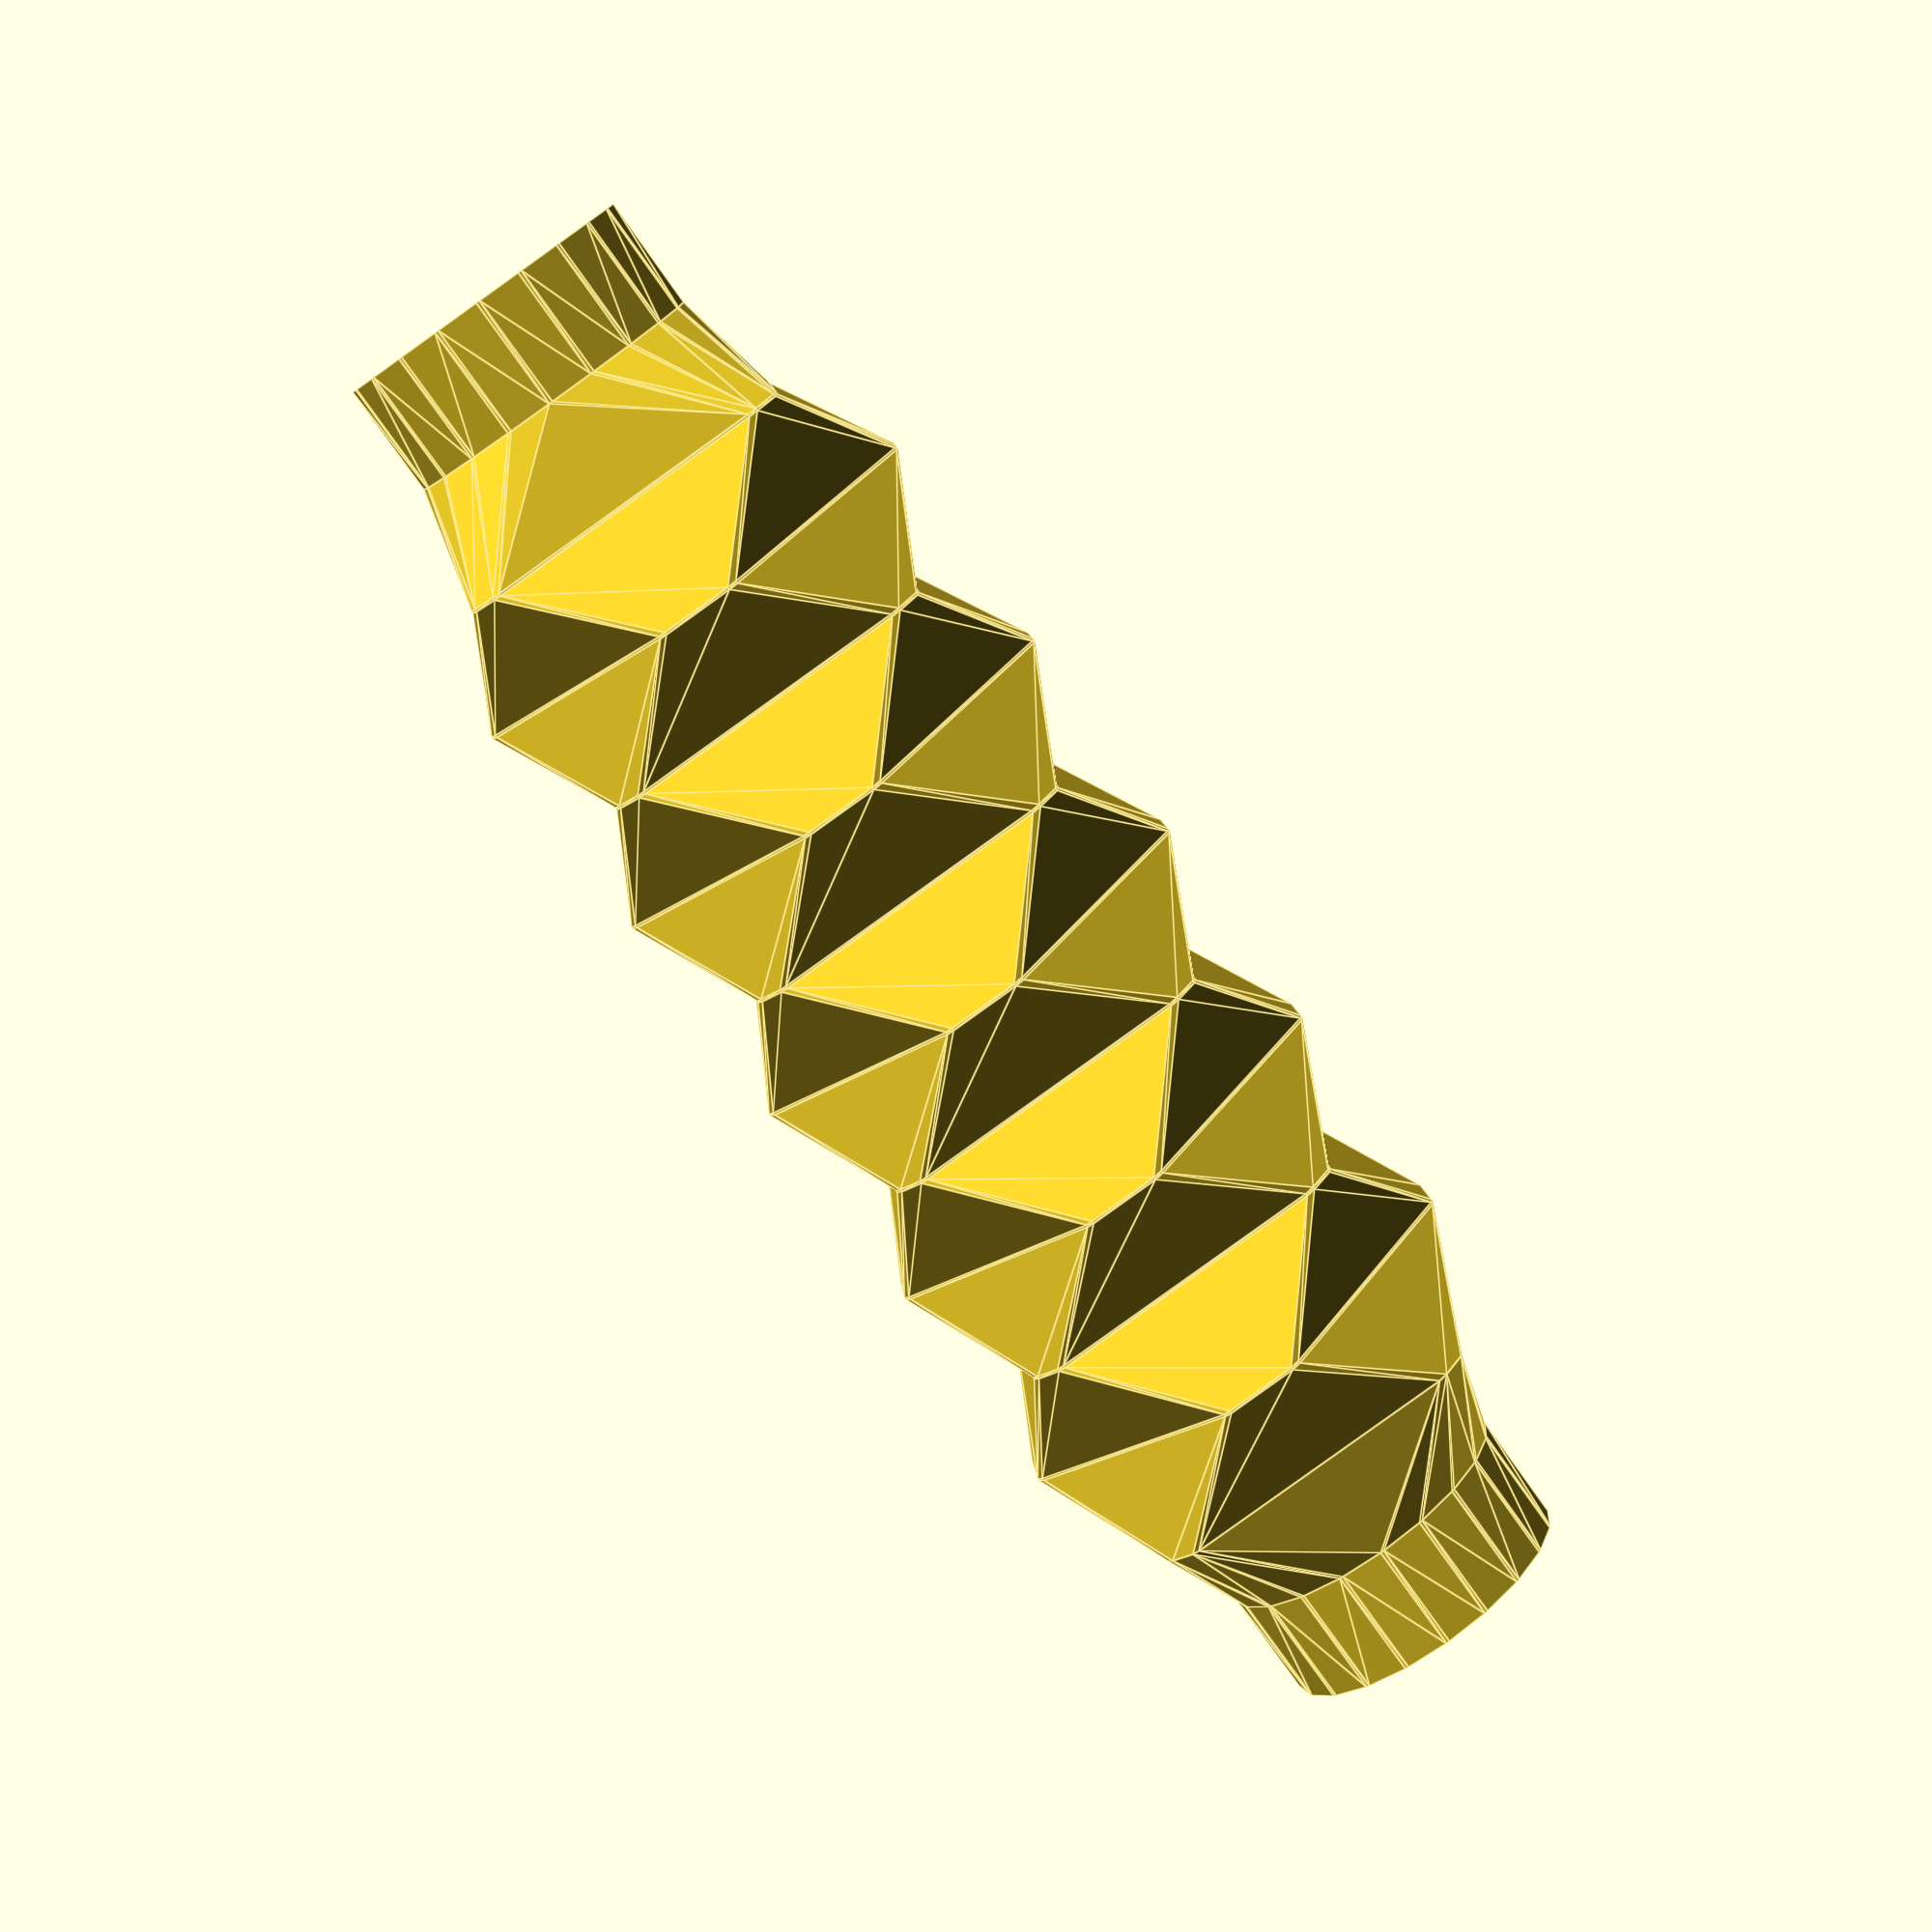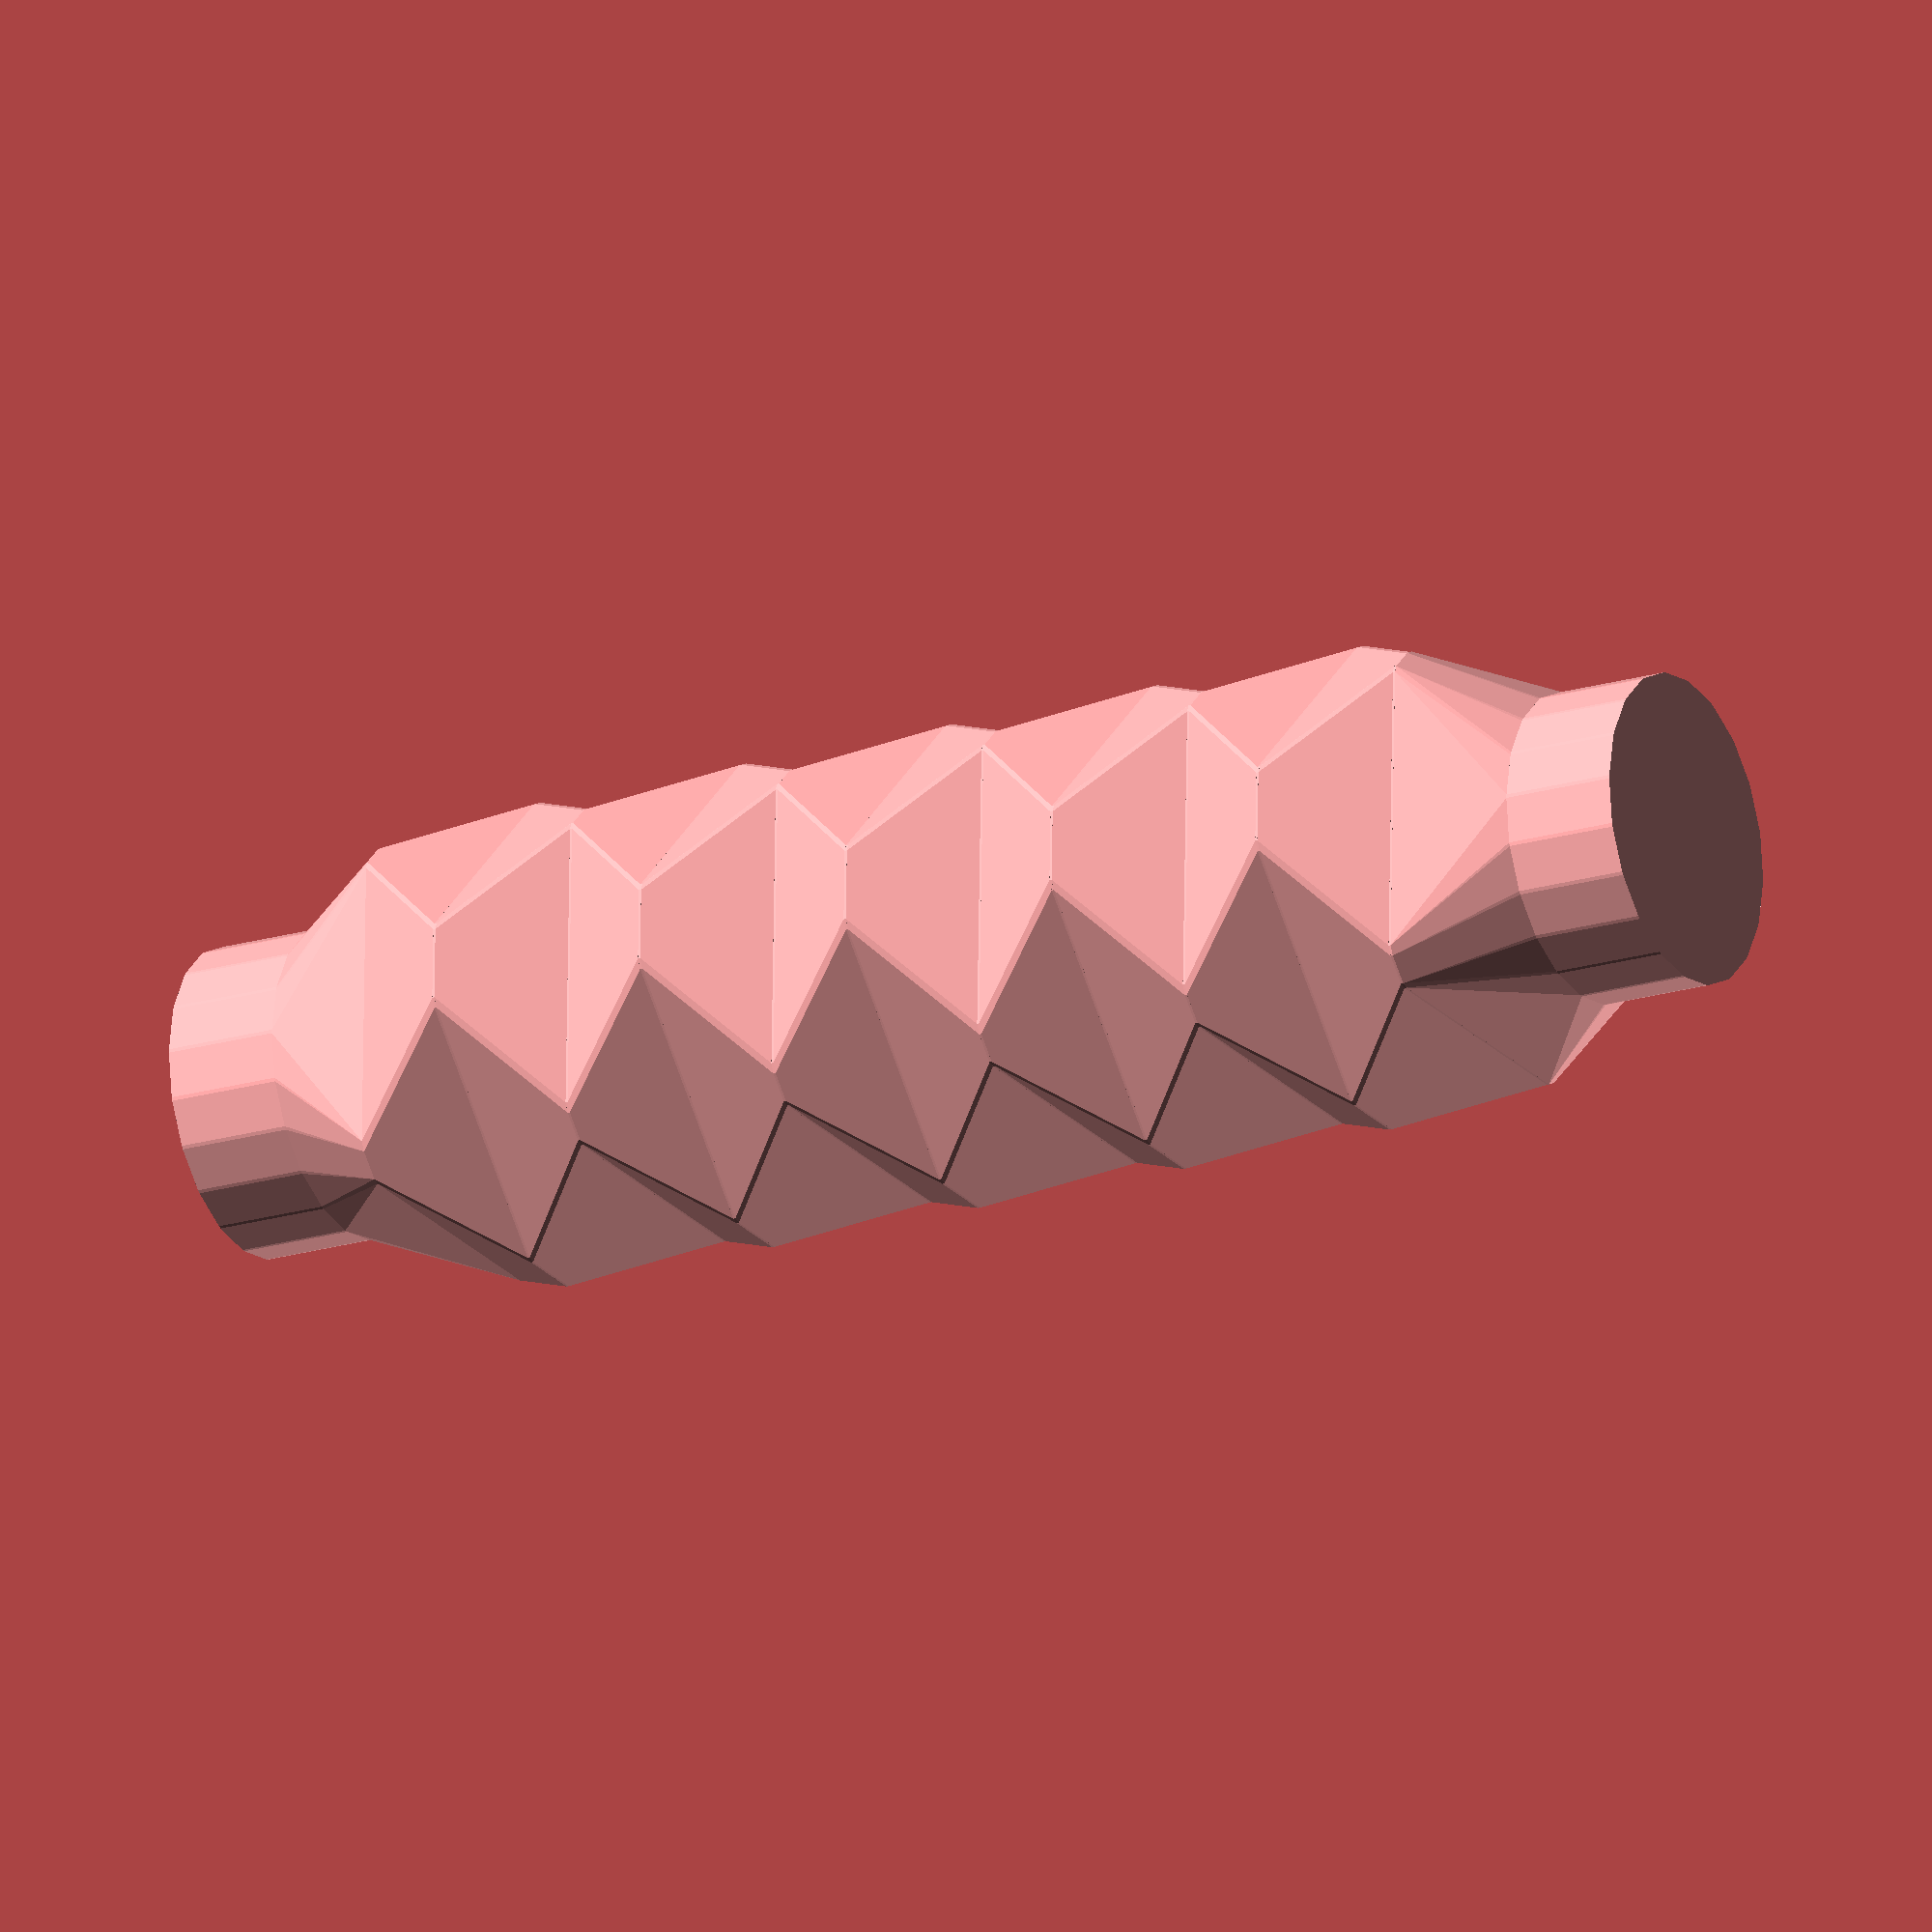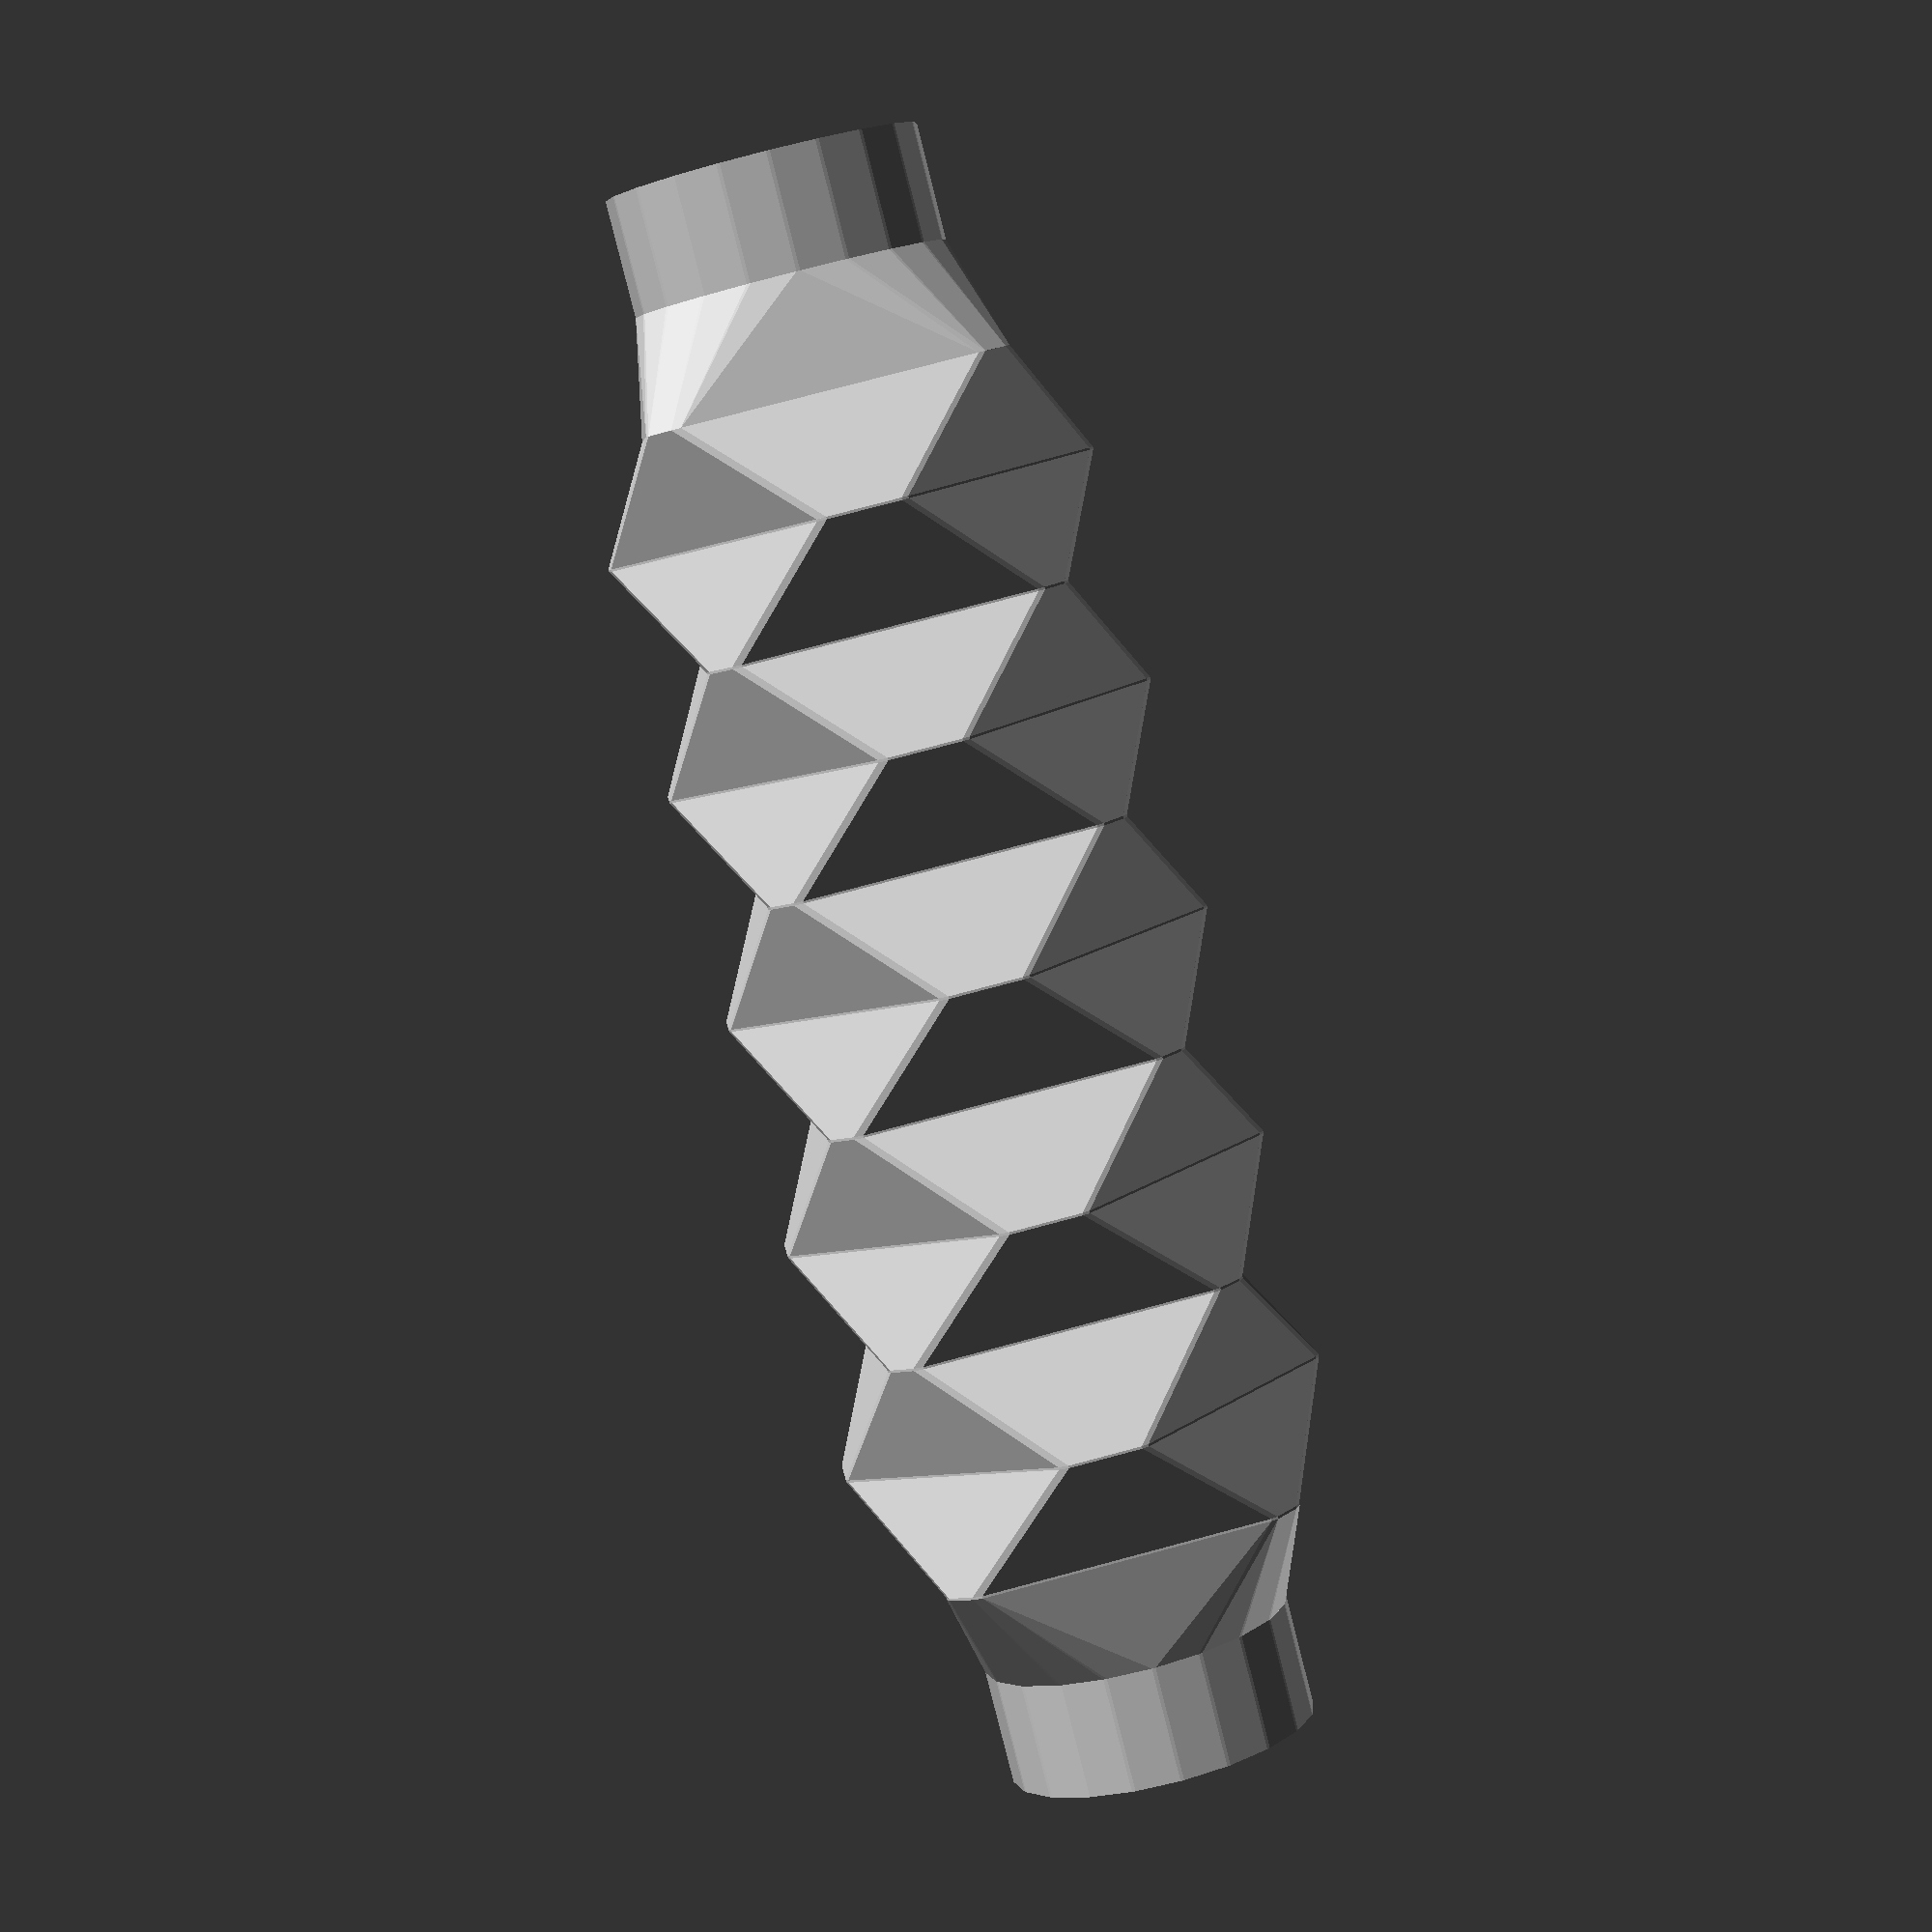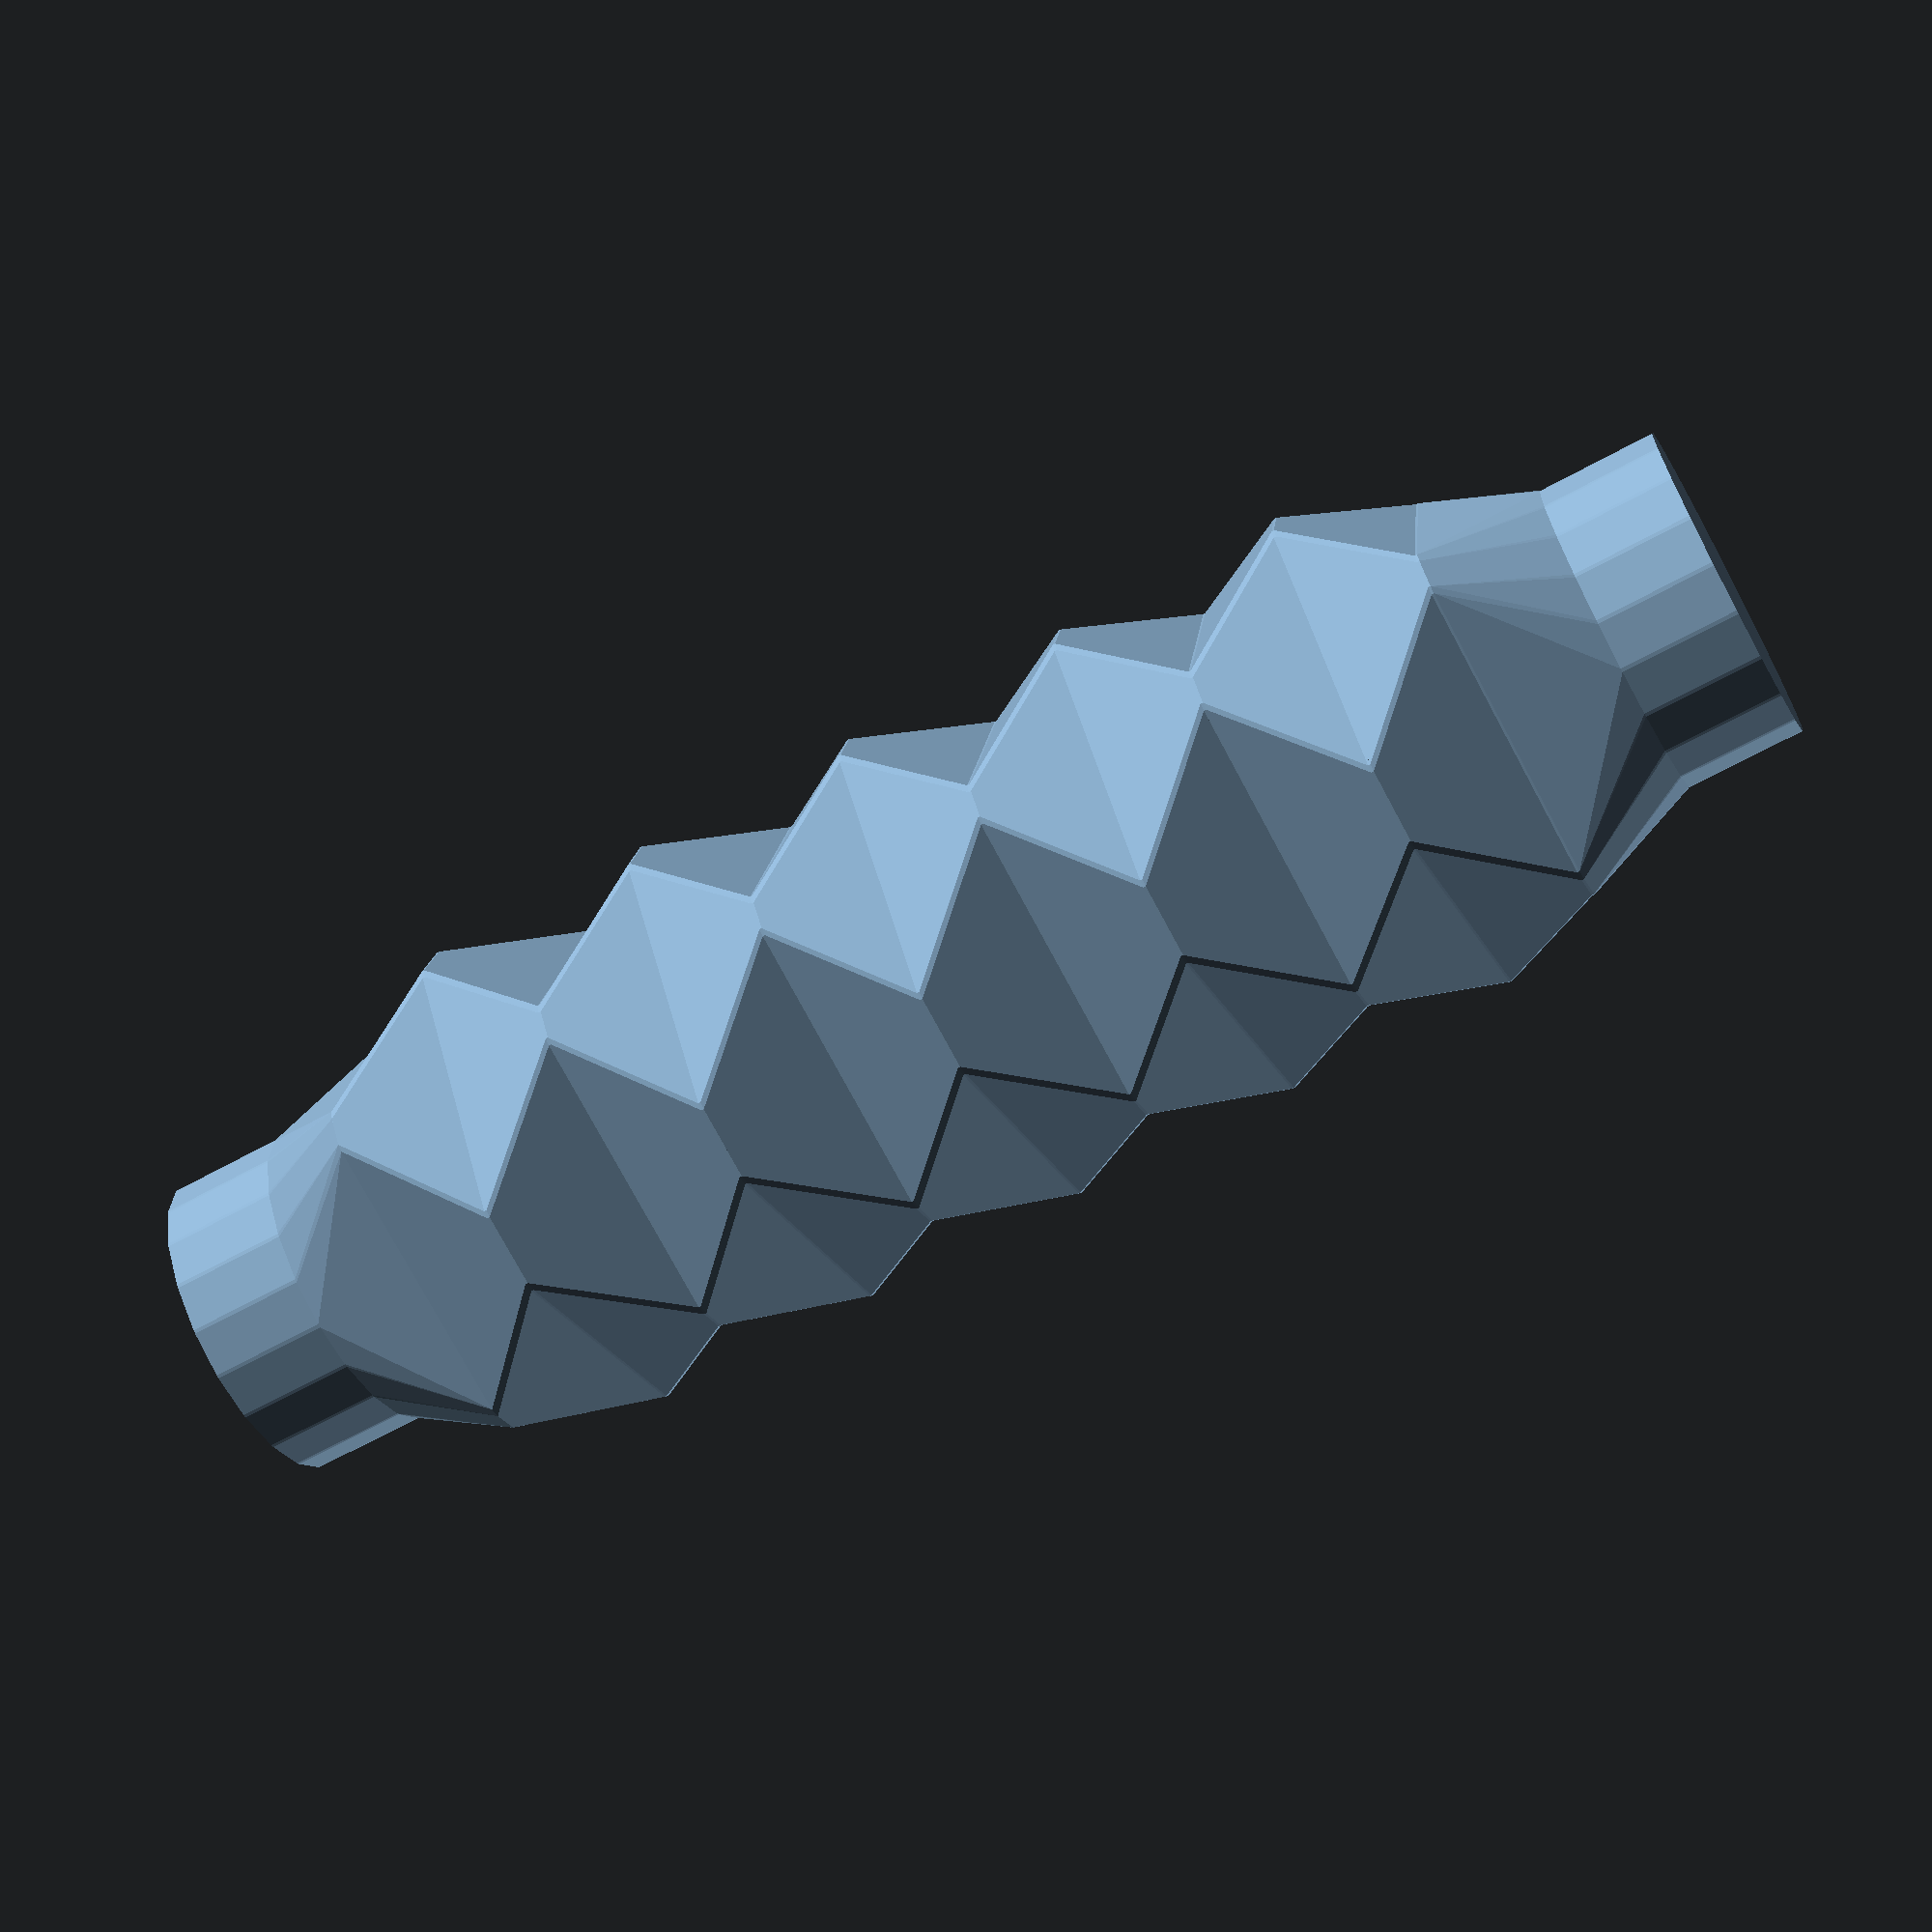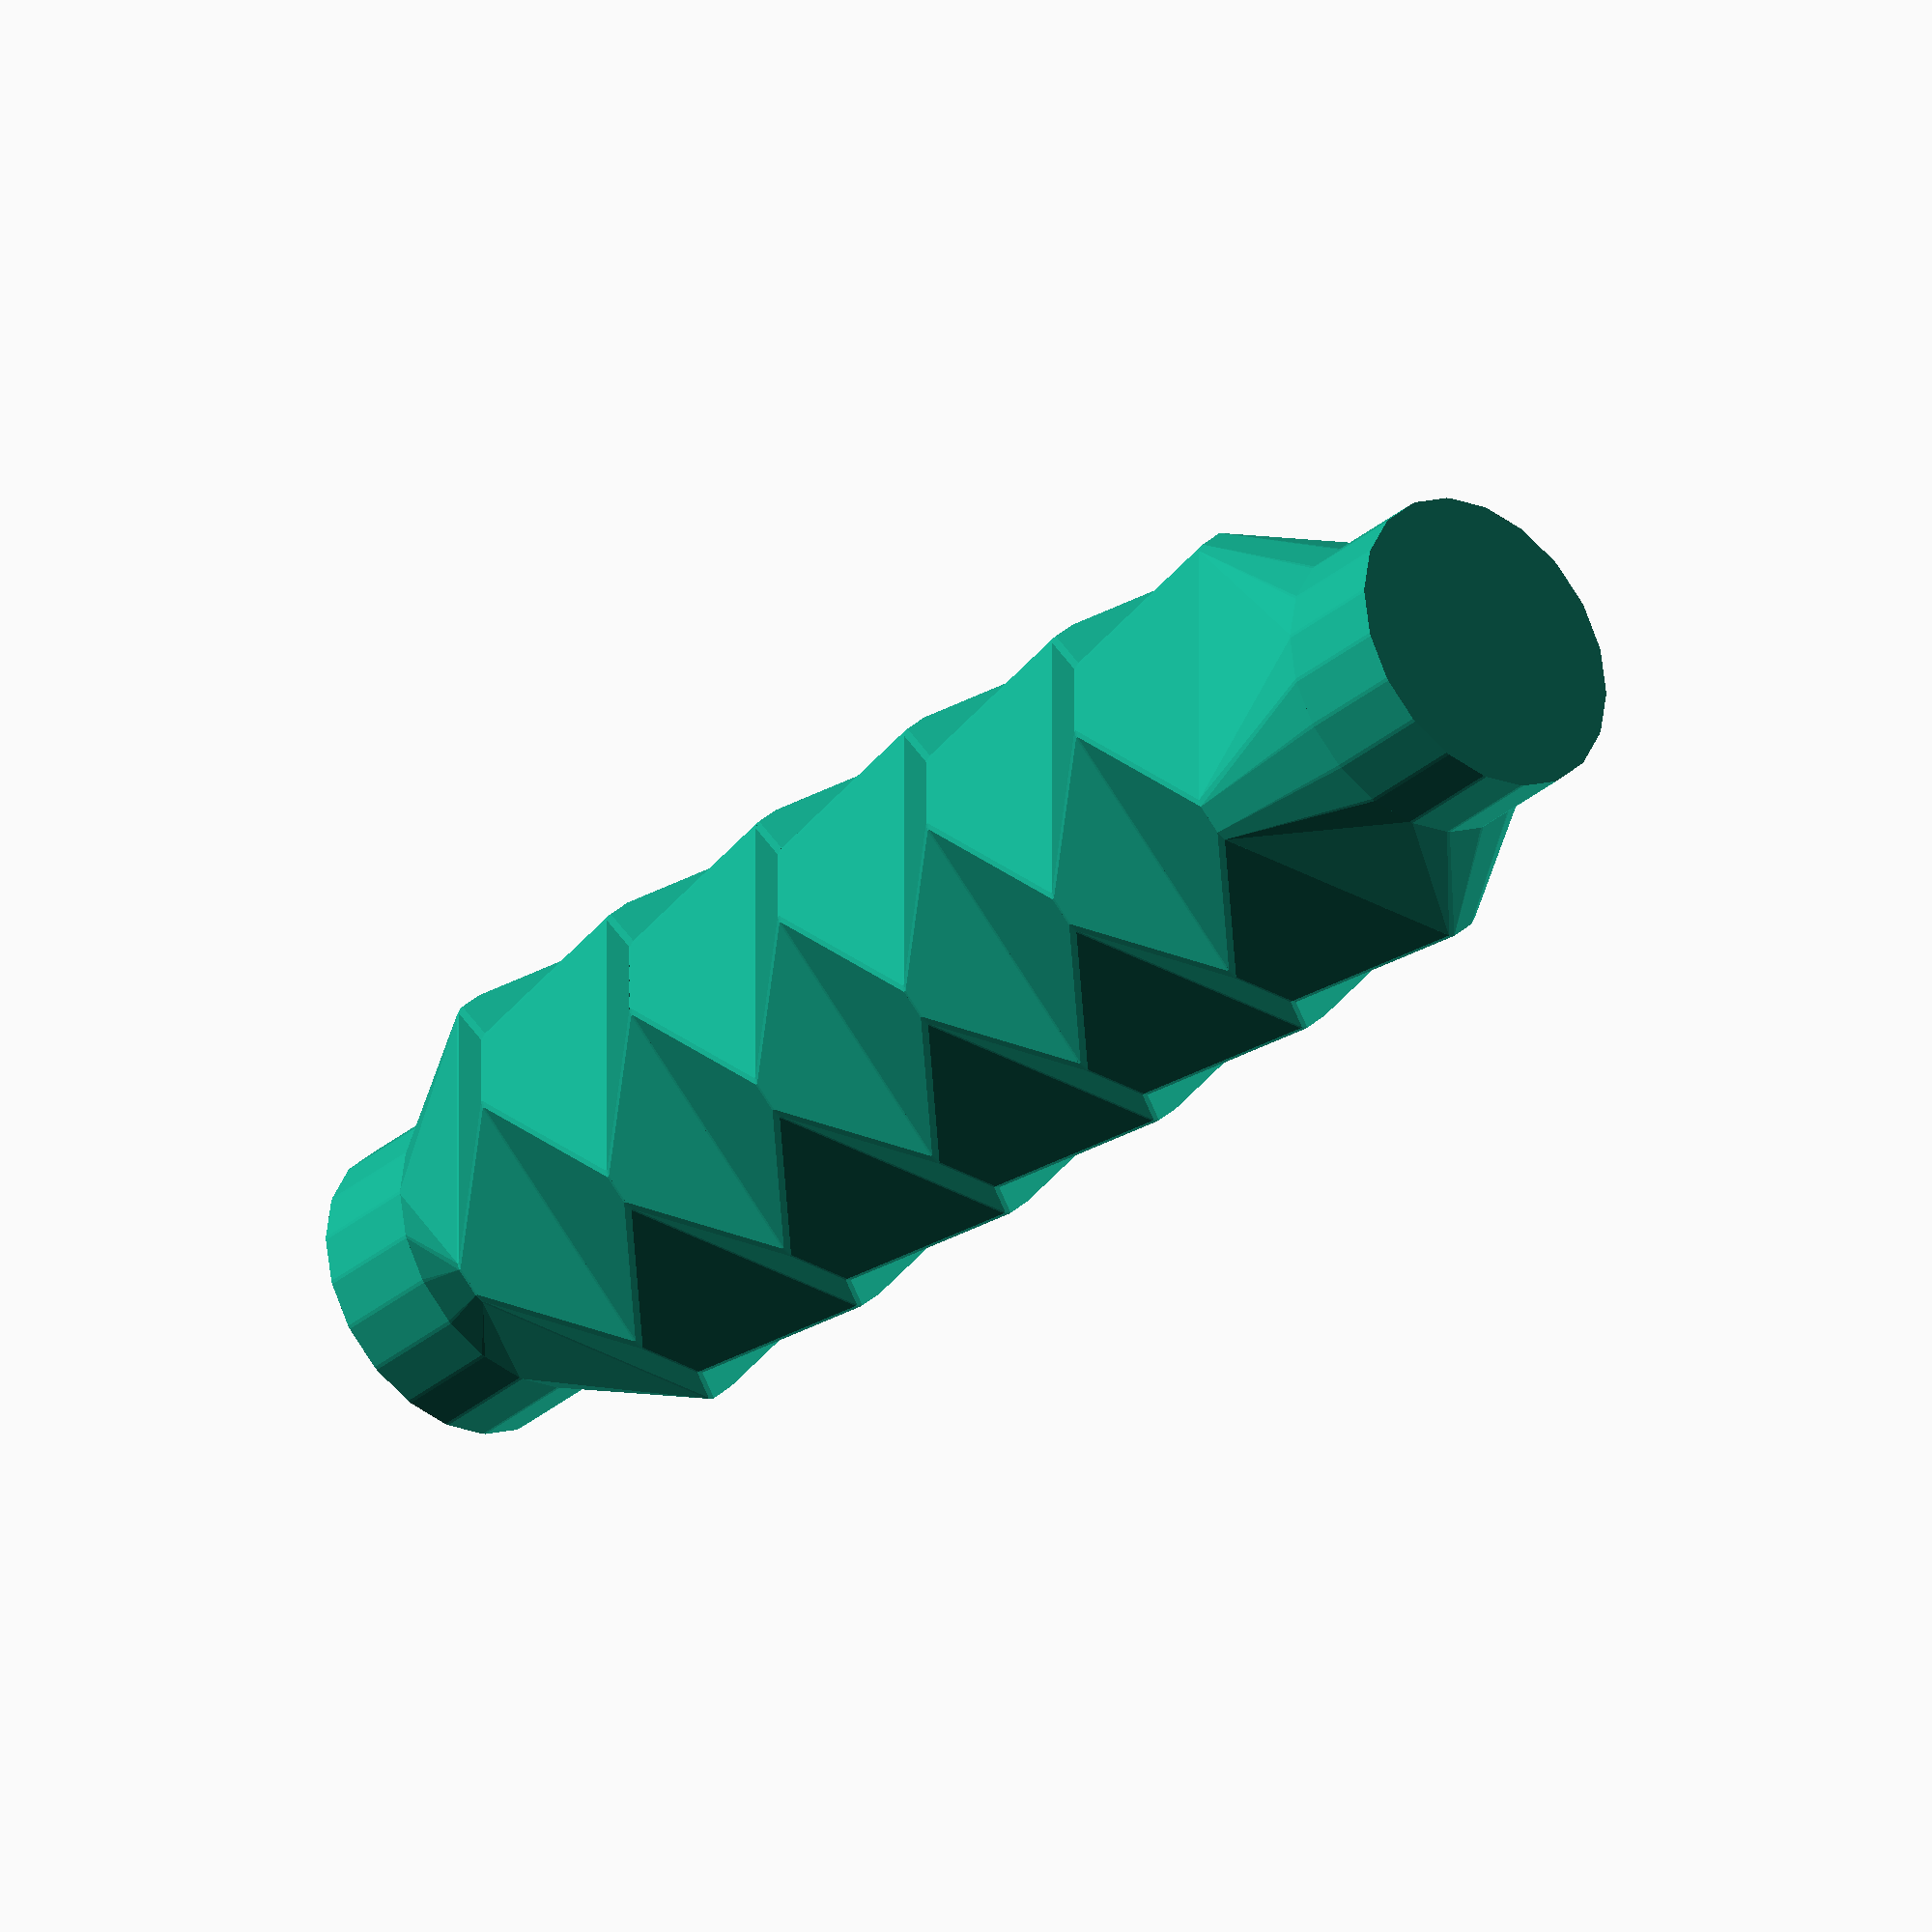
<openscad>
x = 25;
y = 25;
approx_z = 100;
steps = 10;
step = round(approx_z  / steps);
z=step*steps;
step2 = floor(step * 2);
ext = 1.5;
radi = 1;
verticalsegment = 0.2;
sleeve = 20;
sleeve_ext = 0;
sleeveext = sleeve*sleeve_ext;
sleeveFN = 20;

hx=x/2;
hy=y/2;
rotate([0,0,rnd(360)]){
sleeves();
body();
}
echo (ext);
module sleeves() {
  hull() {
    translate([0, 0, verticalsegment+  sleeve]) plane(x, y, 0);
    translate([0, 0,   sleeve]) plane(x, y, 0);
    translate([0, 0, sleeve- min(step,sleeve*0.5)]) sleeve(x, y);
  }
  hull() {
    translate([0, 0, sleeve- min(step,sleeve*0.5)]) sleeve(x, y);
    translate([0, 0, 0]) sleeve(x, y);
  }

  hull() {
    translate([0, 0, sleeve]) plane(x, y, z);
    translate([0, 0, z + sleeve + min(step,sleeve*0.5)]) sleeve(x, y);
  }
  hull() {
    translate([0, 0, z + sleeve + sleeve]) sleeve(x, y);
    translate([0, 0, z + sleeve + min(step,sleeve*0.5)]) sleeve(x, y);
  }
}
module body() {
  for (i = [0: step: z - step]) {
    hull() {
      translate([0, 0, verticalsegment + sleeve]) plane(x, y, i);
      translate([0, 0, sleeve]) plane(x, y, i);
    }
    hull() {
      translate([0, 0, verticalsegment + sleeve]) plane(x, y, i);
      translate([0, 0, sleeve]) plane(x, y, i + step);
    }
  }
}
module plane(x, y, z) {
  translate([0, 0, z]) linear_extrude(0.01) offset(r = radi, $fn = 10){
 square([x -hx * ext + ext*((z +step ) % step2) * ext, y + ((z  ) % step2) * ext], center = true);
 square([x + ((z ) % step2) * ext, y   -hy*ext+ ext*((z +step ) % step2) * ext ], center = true);
}
}
module sleeve(x, y) {
  translate([0, 0, 0]) linear_extrude(0.01) offset(r = radi, $fn = 10) scale([x + sleeveext * 2, y + sleeveext * 2])circle(0.5,$fn=sleeveFN);}

function rnd(a=0,b=1)=(rands(min(a,b),max(a,b),1)[0]);

</openscad>
<views>
elev=258.2 azim=52.8 roll=324.7 proj=p view=edges
elev=200.1 azim=24.8 roll=61.0 proj=o view=wireframe
elev=83.7 azim=116.4 roll=14.2 proj=p view=wireframe
elev=65.6 azim=274.0 roll=119.0 proj=p view=wireframe
elev=211.1 azim=36.9 roll=219.6 proj=o view=wireframe
</views>
